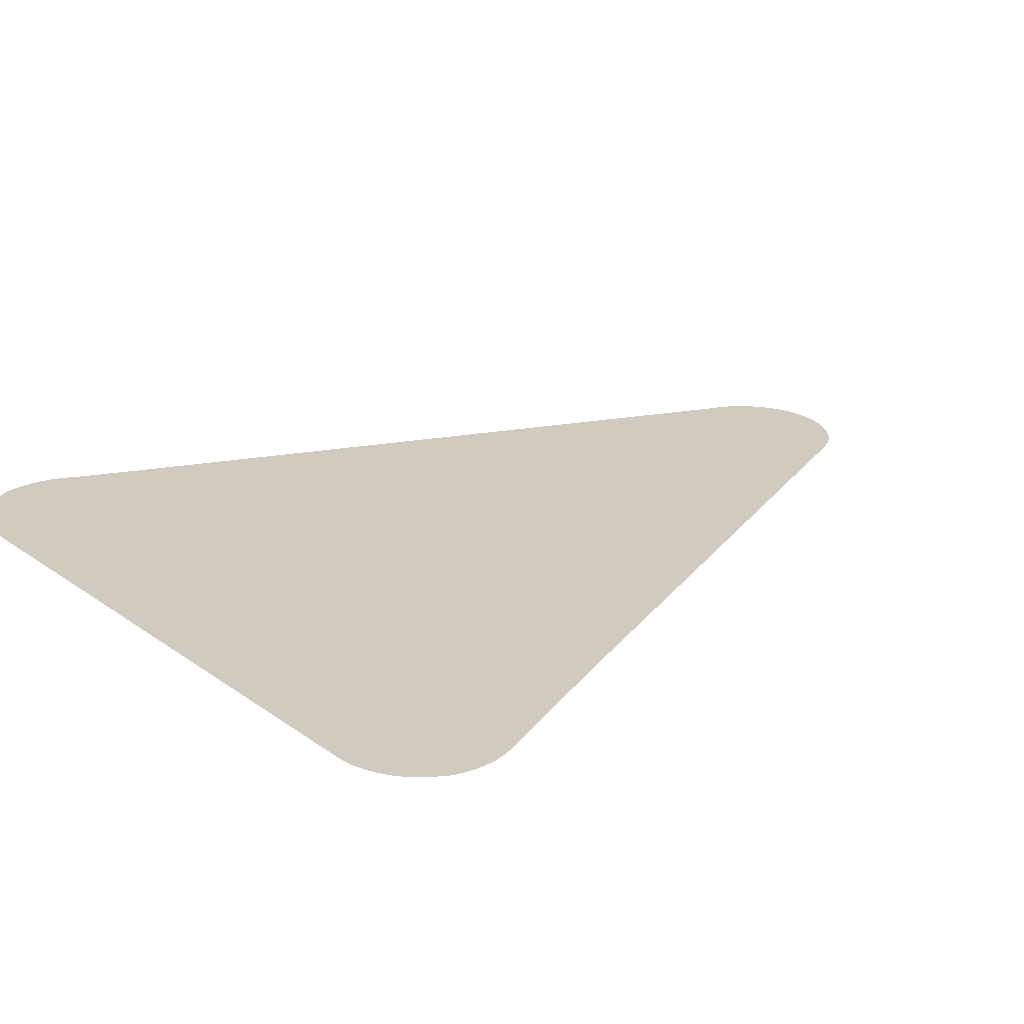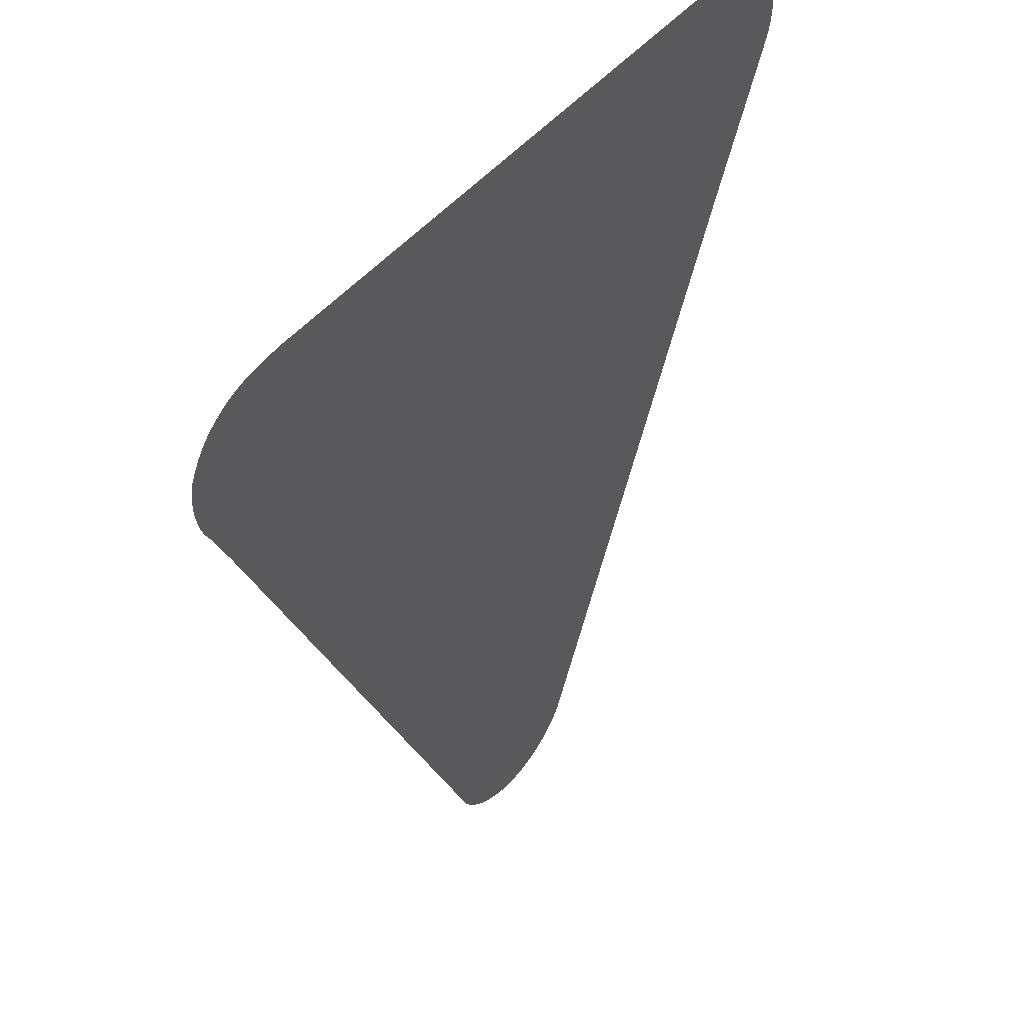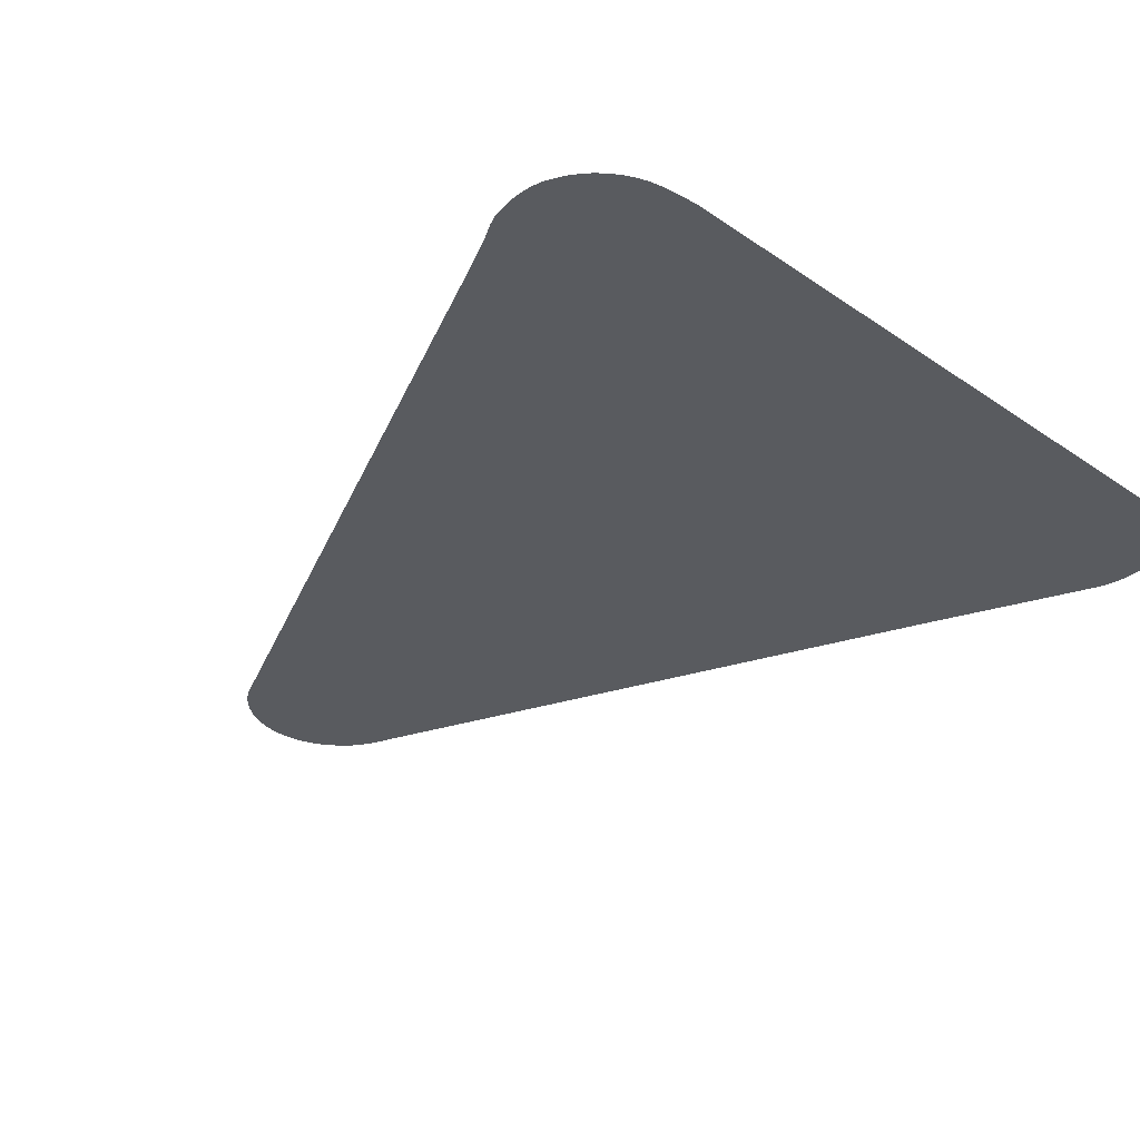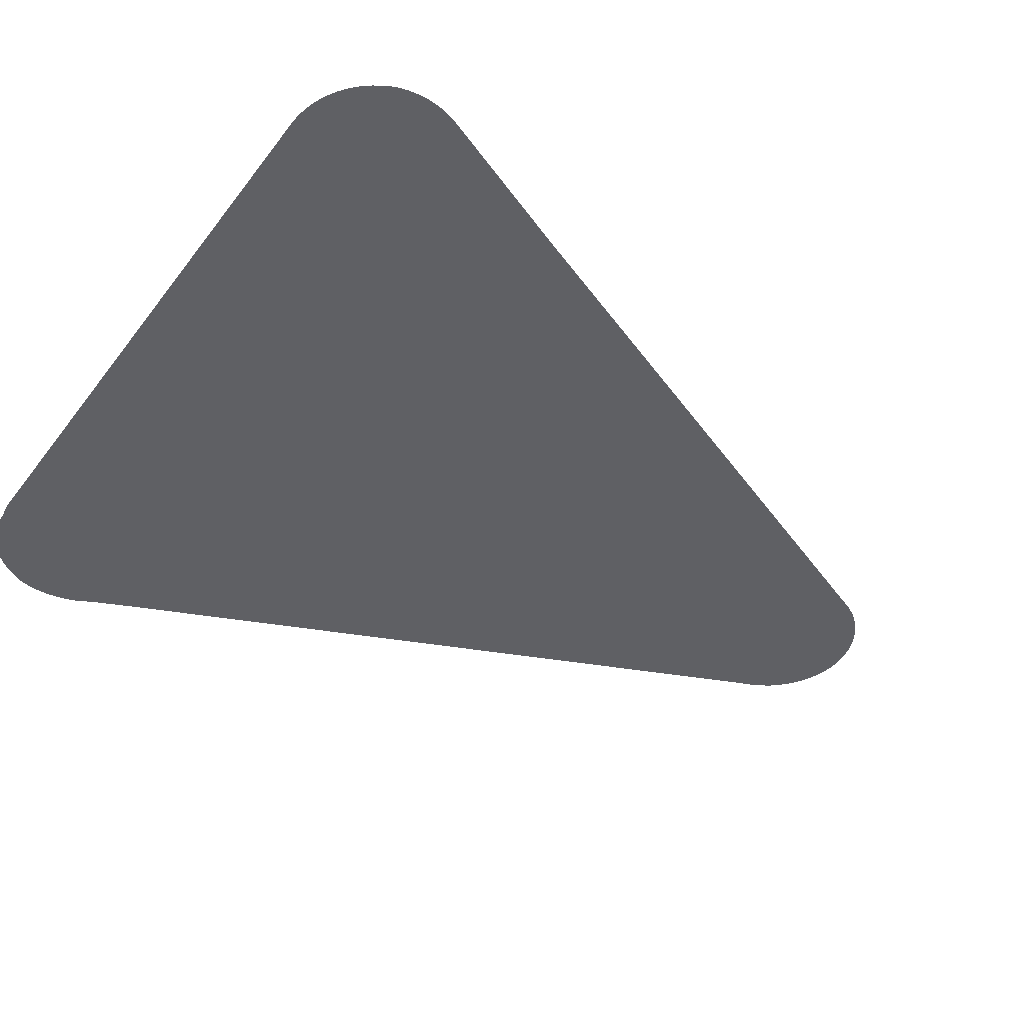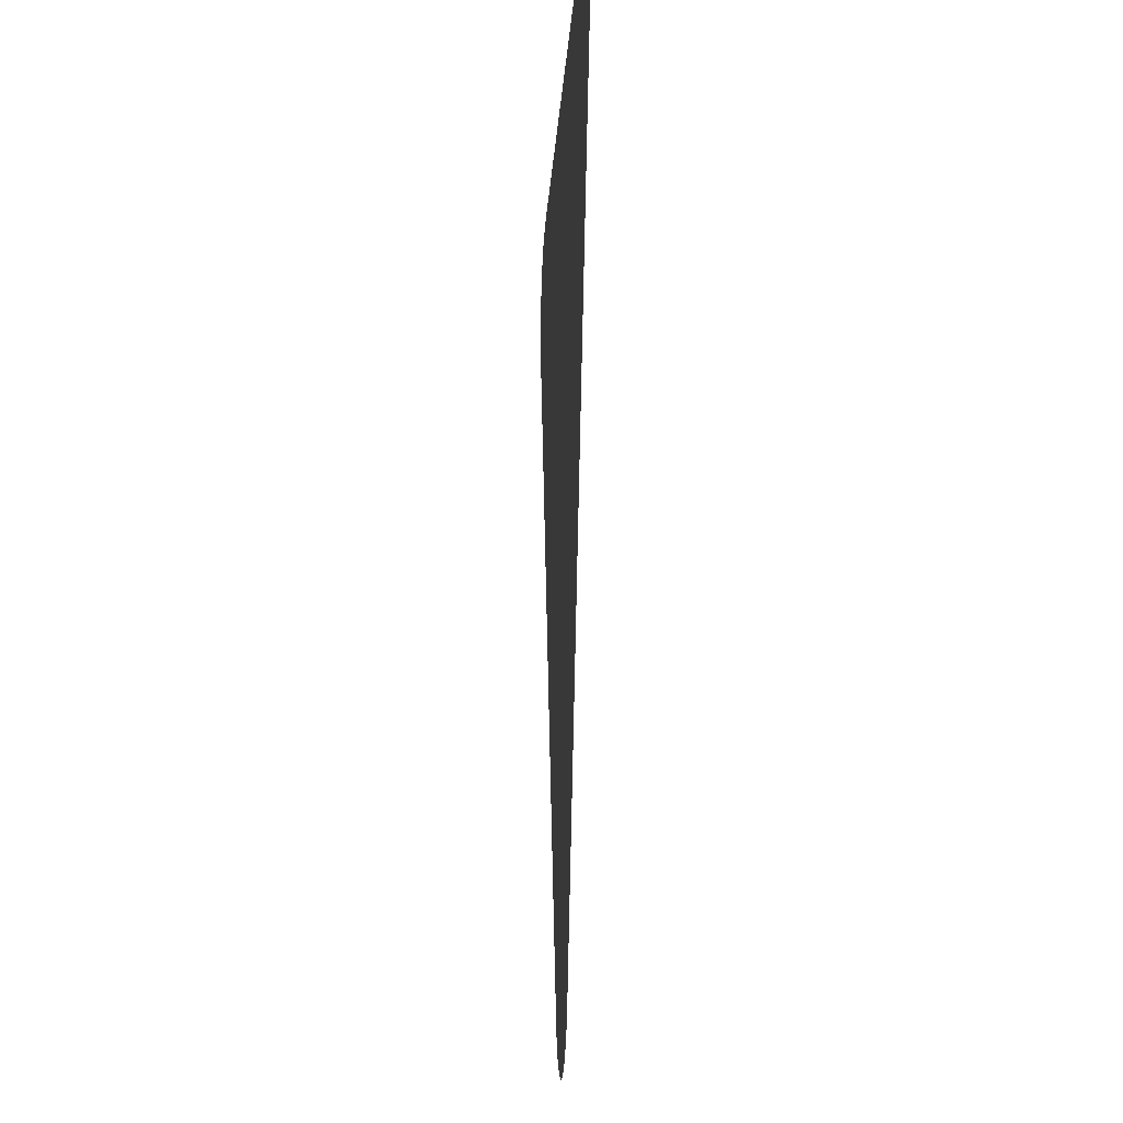
<metadata>
{"format":"obj","ext":"obj","renderer":"f3d","projection":"perspective","resolution":1024,"background":"white","views":[{"elev":23.4,"azim":-129.7,"up":"+Z"},{"elev":48.6,"azim":128.0,"up":"+Y"},{"elev":-32.6,"azim":136.6,"up":"+Z"},{"elev":-43.7,"azim":-124.1,"up":"+Z"},{"elev":-15.7,"azim":-93.2,"up":"+Y"}]}
</metadata>
<code>
v -47.26 15.61 59.98
v -47.41 15.64 59.98
v -47.56 15.69 59.98
v -47.7 15.76 59.98
v -47.83 15.84 59.98
v -47.95 15.94 59.98
v -48.06 16.05 59.98
v -48.15 16.17 59.98
v -48.23 16.3 59.98
v -48.32 16.51 59.98
v -48.35 16.6 59.98
v -51.64 24.38 59.98
v -52.59 26.55 59.98
v -52.64 26.7 59.98
v -52.67 26.84 59.98
v -52.68 26.99 59.98
v -52.67 27.14 59.98
v -52.65 27.29 59.98
v -52.61 27.44 59.98
v -52.55 27.54 59.98
v -52.55 27.55 59.98
v -52.47 27.68 59.98
v -52.37 27.8 59.98
v -52.26 27.91 59.98
v -52.14 28 59.98
v -52 28.08 59.98
v -51.86 28.15 59.98
v -51.71 28.19 59.98
v -51.56 28.22 59.98
v -51.4 28.23 59.98
v -42.97 28.27 59.98
v -42.67 28.23 59.98
v -42.66 28.23 59.98
v -42.51 28.21 59.98
v -42.36 28.18 59.98
v -42.21 28.12 59.98
v -42.07 28.05 59.98
v -41.94 27.97 59.98
v -41.82 27.86 59.98
v -41.72 27.75 59.98
v -41.63 27.62 59.98
v -41.56 27.49 59.98
v -41.56 27.49 59.98
v -41.51 27.38 59.98
v -41.47 27.23 59.98
v -41.46 27.08 59.98
v -41.46 26.93 59.98
v -41.48 26.78 59.98
v -41.51 26.6 59.98
v -41.51 26.6 59.98
v -41.57 26.46 59.98
v -41.57 26.45 59.98
v -41.69 26.23 59.98
v -41.93 25.68 59.98
v -44.74 19.08 59.98
v -45.82 16.54 59.98
v -45.83 16.49 59.98
v -45.88 16.38 59.98
v -45.95 16.25 59.98
v -46.03 16.12 59.98
v -46.13 16 59.98
v -46.24 15.9 59.98
v -46.37 15.8 59.98
v -46.5 15.73 59.98
v -46.65 15.67 59.98
v -46.79 15.62 59.98
v -46.95 15.6 59.98
v -47.1 15.59 59.98
f 2 65 3
f 9 5 58
f 59 58 60
f 9 6 5
f 8 7 9
f 9 7 6
f 10 58 56
f 10 9 58
f 57 56 58
f 10 56 11
f 37 36 48
f 15 14 20
f 16 15 20
f 17 16 20
f 18 20 19
f 18 17 20
f 20 24 23
f 21 20 22
f 22 20 23
f 20 14 24
f 24 14 13
f 25 24 13
f 26 25 13
f 27 26 13
f 28 27 13
f 29 28 13
f 30 29 13
f 12 30 13
f 12 31 30
f 43 46 45
f 39 43 40
f 32 34 33
f 36 35 48
f 43 42 41
f 40 43 41
f 48 47 43
f 43 47 46
f 48 43 39
f 38 48 39
f 43 45 44
f 38 37 48
f 48 35 34
f 51 48 52
f 51 49 48
f 51 50 49
f 52 48 34
f 32 52 34
f 32 53 52
f 32 31 53
f 53 31 54
f 55 54 12
f 11 55 12
f 54 31 12
f 11 56 55
f 58 62 61
f 60 58 61
f 63 62 58
f 5 63 58
f 5 4 63
f 63 4 64
f 64 4 3
f 65 64 3
f 66 65 2
f 1 66 2
f 1 67 66
f 1 68 67

</code>
